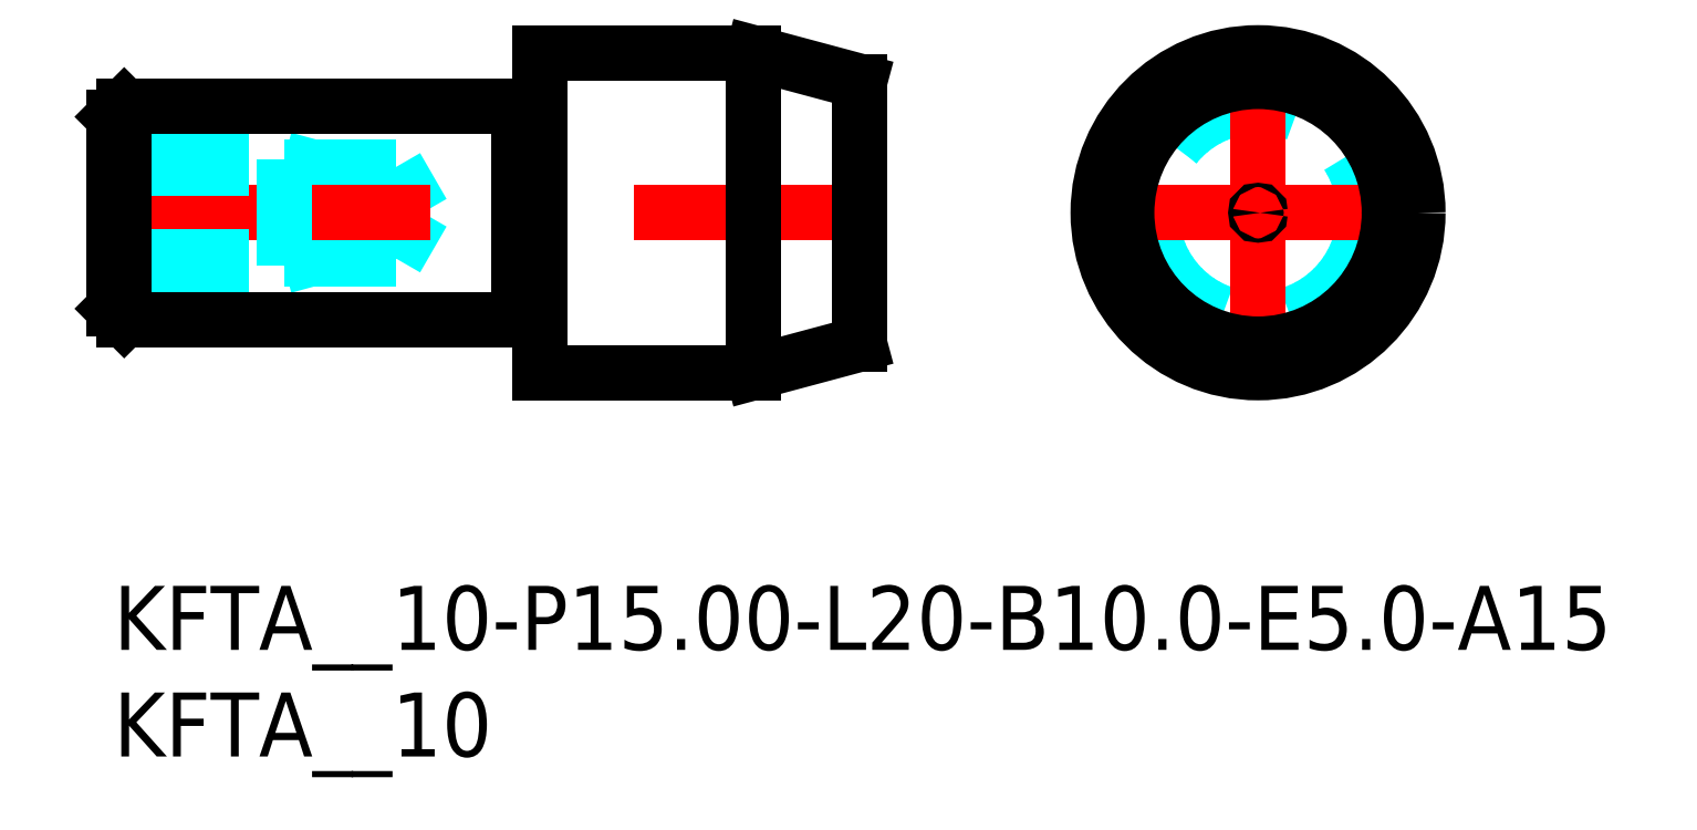
<metadata>
{"format":"dxf","ext":"dxf","renderer":"ezdxf+matplotlib","layout":"modelspace","background":"white","min_lineweight":24,"dpi":150}
</metadata>
<code>
0
SECTION
2
ENTITIES
0
INSERT
8
MSM_CONTINUOUS
2
*U20
10
0
20
0
30
0
0
INSERT
8
MSM_CONTINUOUS
2
*U21
10
0
20
0
30
0
0
LINE
8
MSM_DASHED
10
34.83
20
17.5
30
0
11
35
21
17.4
31
0
0
LINE
8
MSM_DASHED
10
35
20
17.6
30
0
11
34.83
21
17.5
31
0
0
LINE
8
MSM_DASHED
10
14.5
20
17.5
30
0
11
13.26
21
19.65
31
0
0
LINE
8
MSM_DASHED
10
13.26
20
15.35
30
0
11
14.5
21
17.5
31
0
0
LINE
8
MSM_DASHED
10
8
20
15.35
30
0
11
13.26
21
15.35
31
0
0
LINE
8
MSM_DASHED
10
13.26
20
19.65
30
0
11
8
21
19.65
31
0
0
LINE
8
MSM_DASHED
10
13.26
20
19.65
30
0
11
13.26
21
15.35
31
0
0
CIRCLE
8
MSM_DASHED
10
53.69
20
17.5
30
0
40
5
0
LINE
8
MSM_CENTER
10
45.19
20
17.5
30
0
11
62.19
21
17.5
31
0
0
LINE
8
MSM_CENTER
10
53.69
20
9
30
0
11
53.69
21
26
31
0
0
LINE
8
MSM_CENTER
10
-1
20
17.5
30
0
11
36
21
17.5
31
0
0
LINE
8
MSM_DASHED
10
9.293
20
19.65
30
0
11
8
21
20
31
0
0
LINE
8
MSM_DASHED
10
8
20
20
30
0
11
8
21
15
31
0
0
LINE
8
MSM_DASHED
10
9.293
20
15.35
30
0
11
8
21
15
31
0
0
LINE
8
MSM_DASHED
10
-6.12e-14
20
20
30
0
11
8
21
20
31
0
0
LINE
8
MSM_DASHED
10
-6.12e-14
20
19.57
30
0
11
8
21
19.57
31
0
0
LINE
8
MSM_DASHED
10
-6.12e-14
20
15.43
30
0
11
8
21
15.43
31
0
0
LINE
8
MSM_DASHED
10
-6.12e-14
20
15
30
0
11
8
21
15
31
0
0
LINE
8
MSM_CONTINUOUS
10
30
20
25
30
0
11
30
21
10
31
0
0
CIRCLE
8
MSM_CONTINUOUS
10
53.69
20
17.5
30
0
40
0.1
0
LINE
8
MSM_CONTINUOUS
10
35
20
23.66
30
0
11
35
21
11.34
31
0
0
LINE
8
MSM_CONTINUOUS
10
30
20
10
30
0
11
35
21
11.34
31
0
0
LINE
8
MSM_CONTINUOUS
10
35
20
23.66
30
0
11
30
21
25
31
0
0
LINE
8
MSM_CONTINUOUS
10
20
20
25
30
0
11
20
21
10
31
0
0
LINE
8
MSM_CONTINUOUS
10
30
20
25
30
0
11
20
21
25
31
0
0
LINE
8
MSM_CONTINUOUS
10
20
20
10
30
0
11
30
21
10
31
0
0
ARC
8
MSM_CONTINUOUS
10
19.8
20
22.6
30
0
40
0.2
50
270
51
0
0
ARC
8
MSM_CONTINUOUS
10
19.8
20
12.4
30
0
40
0.2
50
0
51
90
0
LINE
8
MSM_CONTINUOUS
10
19
20
22.5
30
0
11
19
21
12.5
31
0
0
ARC
8
MSM_CONTINUOUS
10
19.17
20
22.6
30
0
40
0.2
50
210
51
270
0
ARC
8
MSM_CONTINUOUS
10
19.17
20
12.4
30
0
40
0.2
50
90
51
150
0
LINE
8
MSM_CONTINUOUS
10
0.5
20
22.5
30
0
11
0.5
21
12.5
31
0
0
LINE
8
MSM_CONTINUOUS
10
19
20
22.5
30
0
11
0.5
21
22.5
31
0
0
LINE
8
MSM_CONTINUOUS
10
0.5
20
12.5
30
0
11
19
21
12.5
31
0
0
LINE
8
MSM_CONTINUOUS
10
-6.12e-14
20
22
30
0
11
-6.12e-14
21
13
31
0
0
LINE
8
MSM_CONTINUOUS
10
0.5
20
22.5
30
0
11
-6.12e-14
21
22
31
0
0
LINE
8
MSM_CONTINUOUS
10
-6.12e-14
20
13
30
0
11
0.5
21
12.5
31
0
0
LINE
8
MSM_CONTINUOUS
10
19.8
20
22.4
30
0
11
19.17
21
22.4
31
0
0
LINE
8
MSM_CONTINUOUS
10
19.17
20
12.6
30
0
11
19.8
21
12.6
31
0
0
CIRCLE
8
MSM_CONTINUOUS
10
53.69
20
17.5
30
0
40
6.16
0
CIRCLE
8
MSM_CONTINUOUS
10
53.69
20
17.5
30
0
40
7.5
0
ENDSEC
0
EOF

</code>
